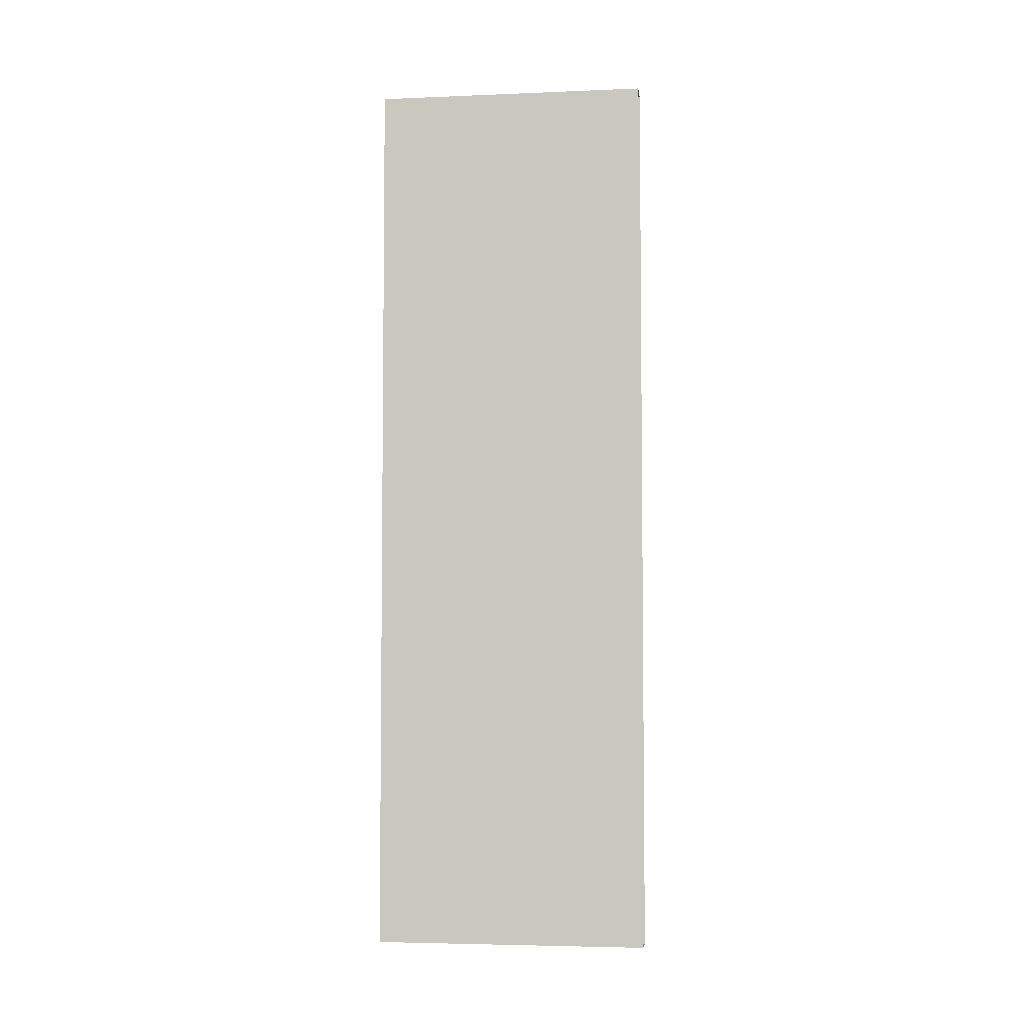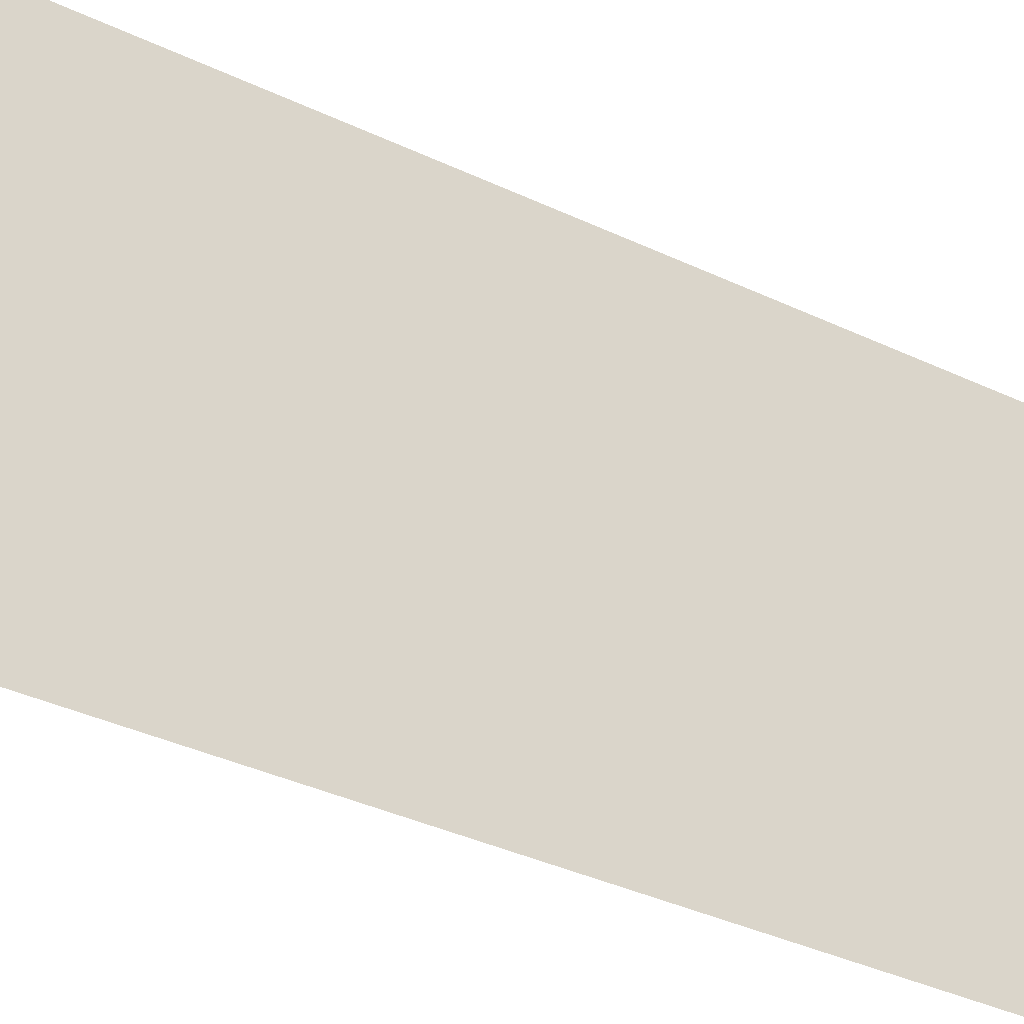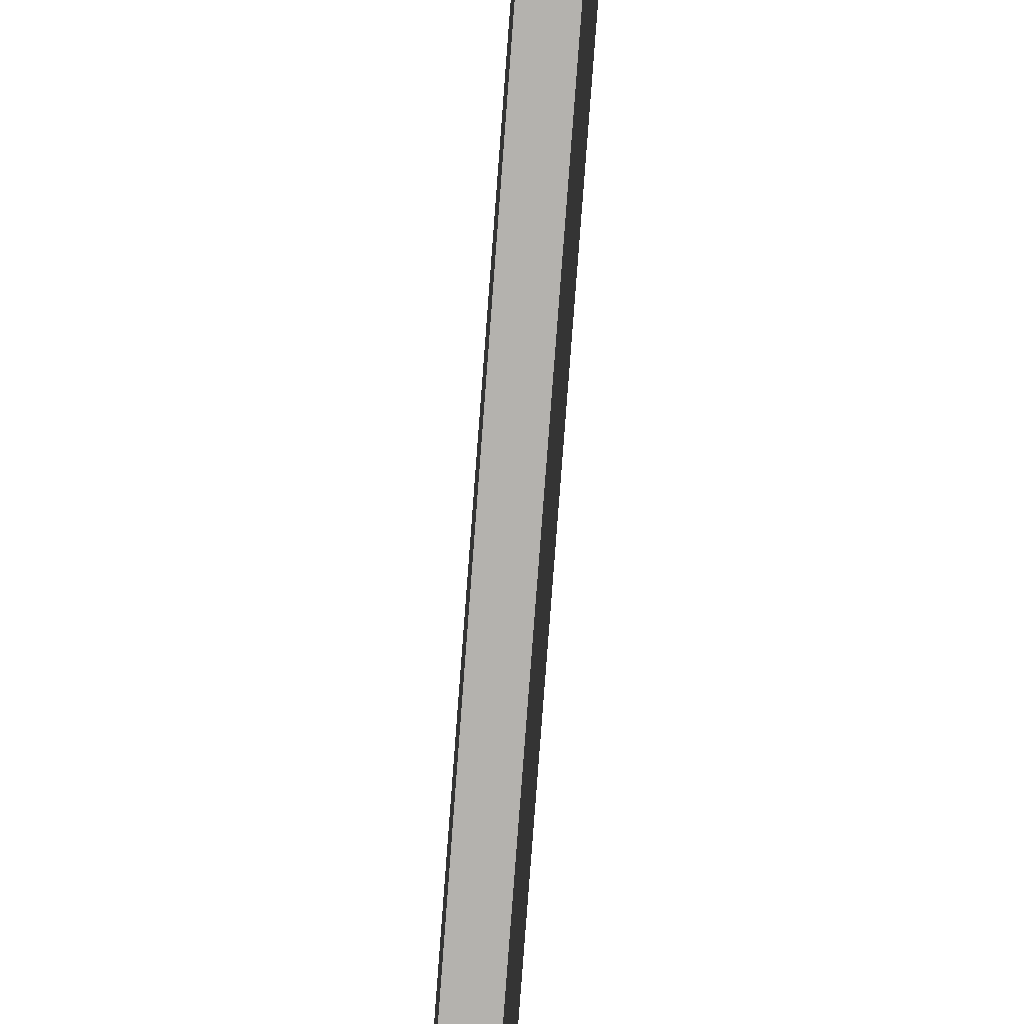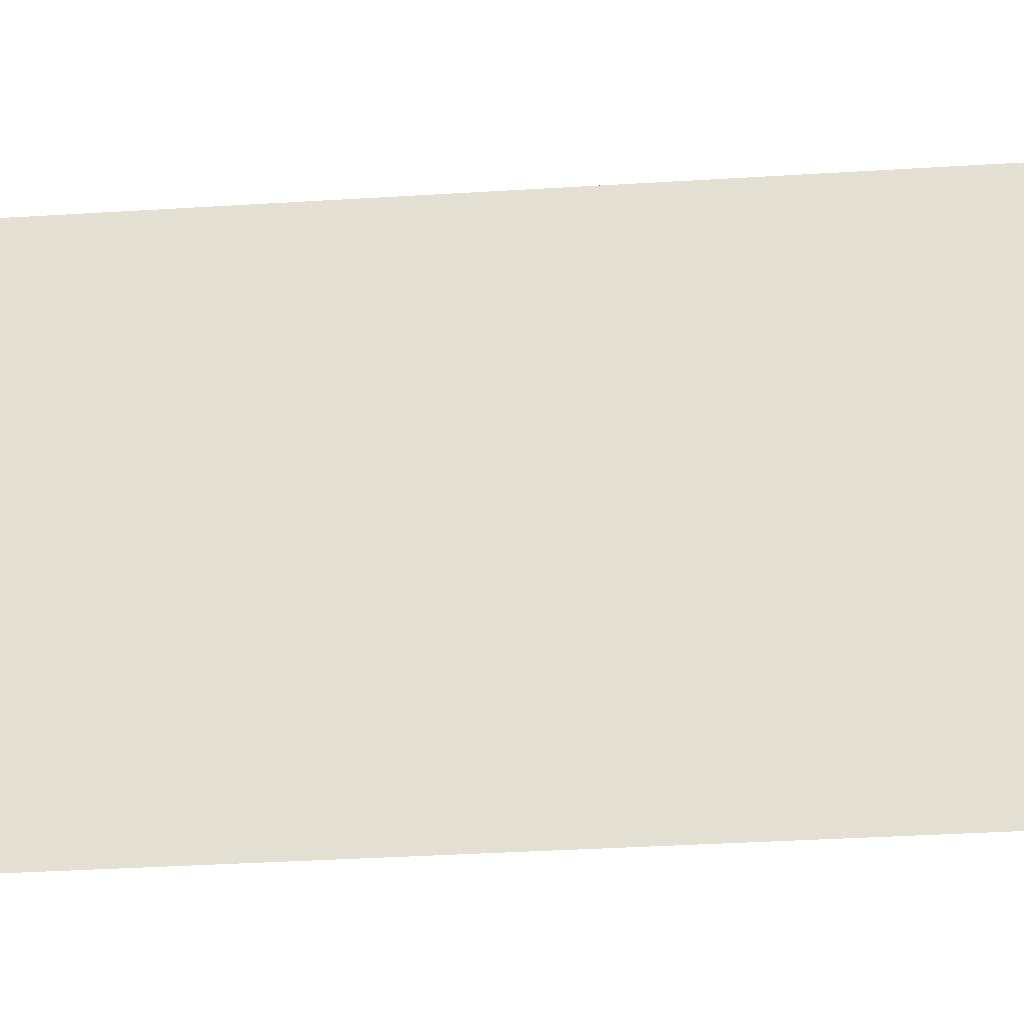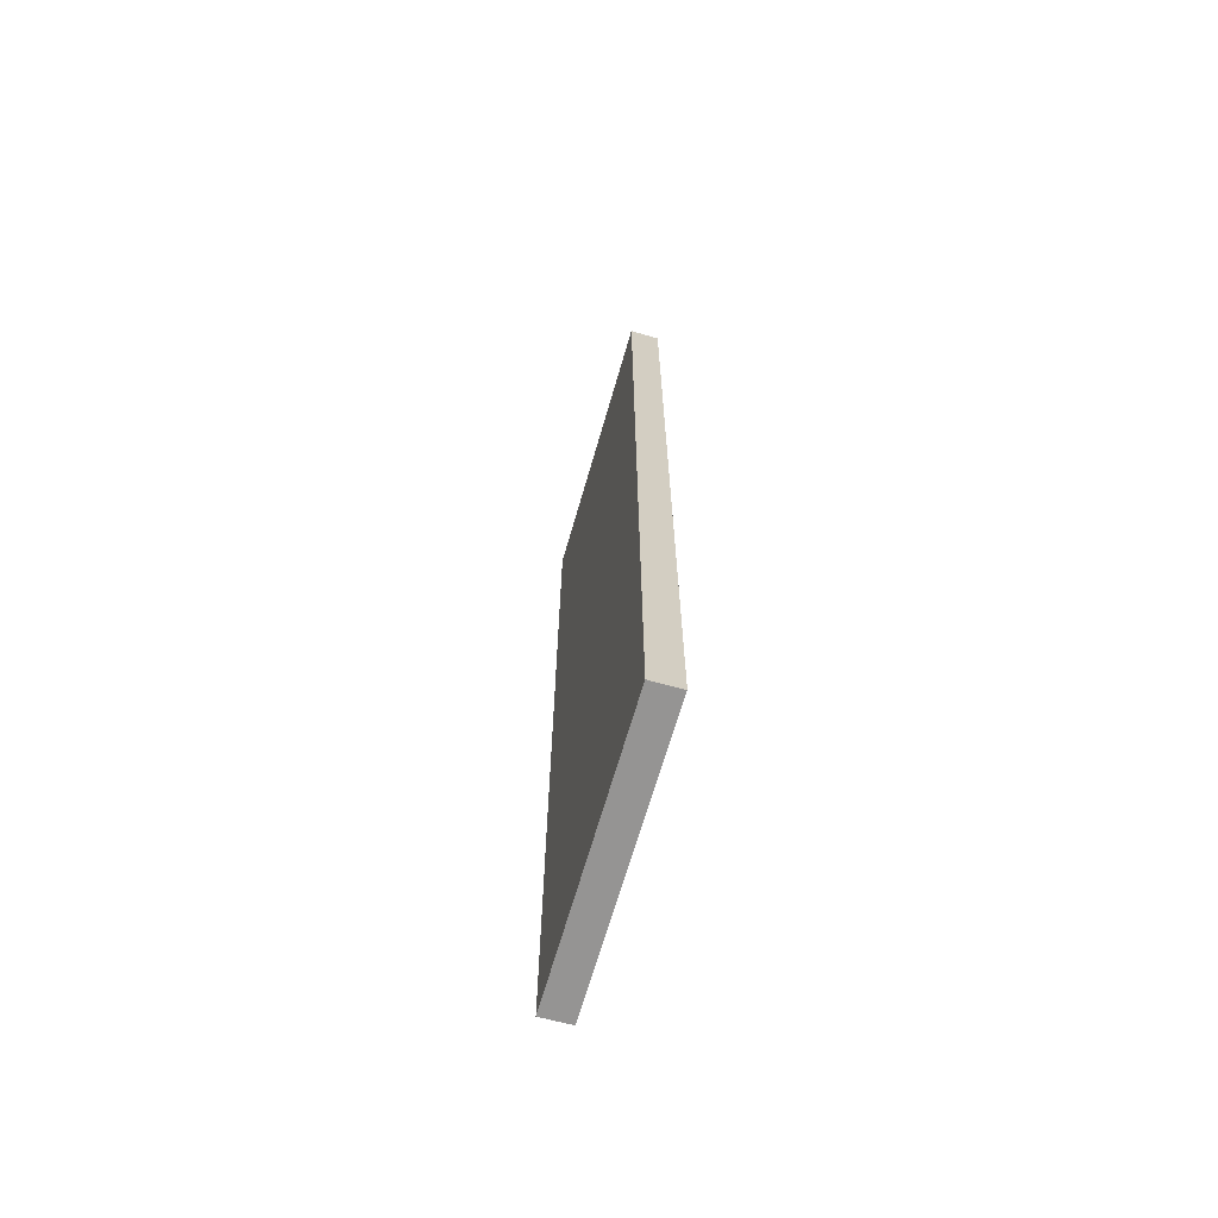
<metadata>
{"format":"obj","ext":"obj","renderer":"f3d","projection":"perspective","resolution":1024,"background":"white","views":[{"elev":-4.6,"azim":-82.5,"up":"+Z"},{"elev":-29.9,"azim":-126.5,"up":"+Y"},{"elev":-79.7,"azim":175.7,"up":"+Y"},{"elev":-27.7,"azim":-84.1,"up":"+Y"},{"elev":-67.5,"azim":163.9,"up":"+Z"}]}
</metadata>
<code>
o Wall_graf_1_Cube
v 0.3011 5.593 9.255
v 0.3011 -0.05001 9.255
v 0.3011 5.593 -9.255
v 0.3011 -0.05001 -9.255
v -0.3011 5.593 9.239
v -0.3011 -0.05001 9.239
v -0.3011 5.593 -9.239
v -0.3011 -0.05001 -9.239
f 1 3 7 5
f 4 8 7 3
f 8 6 5 7
f 2 4 3 1
f 6 2 1 5

</code>
